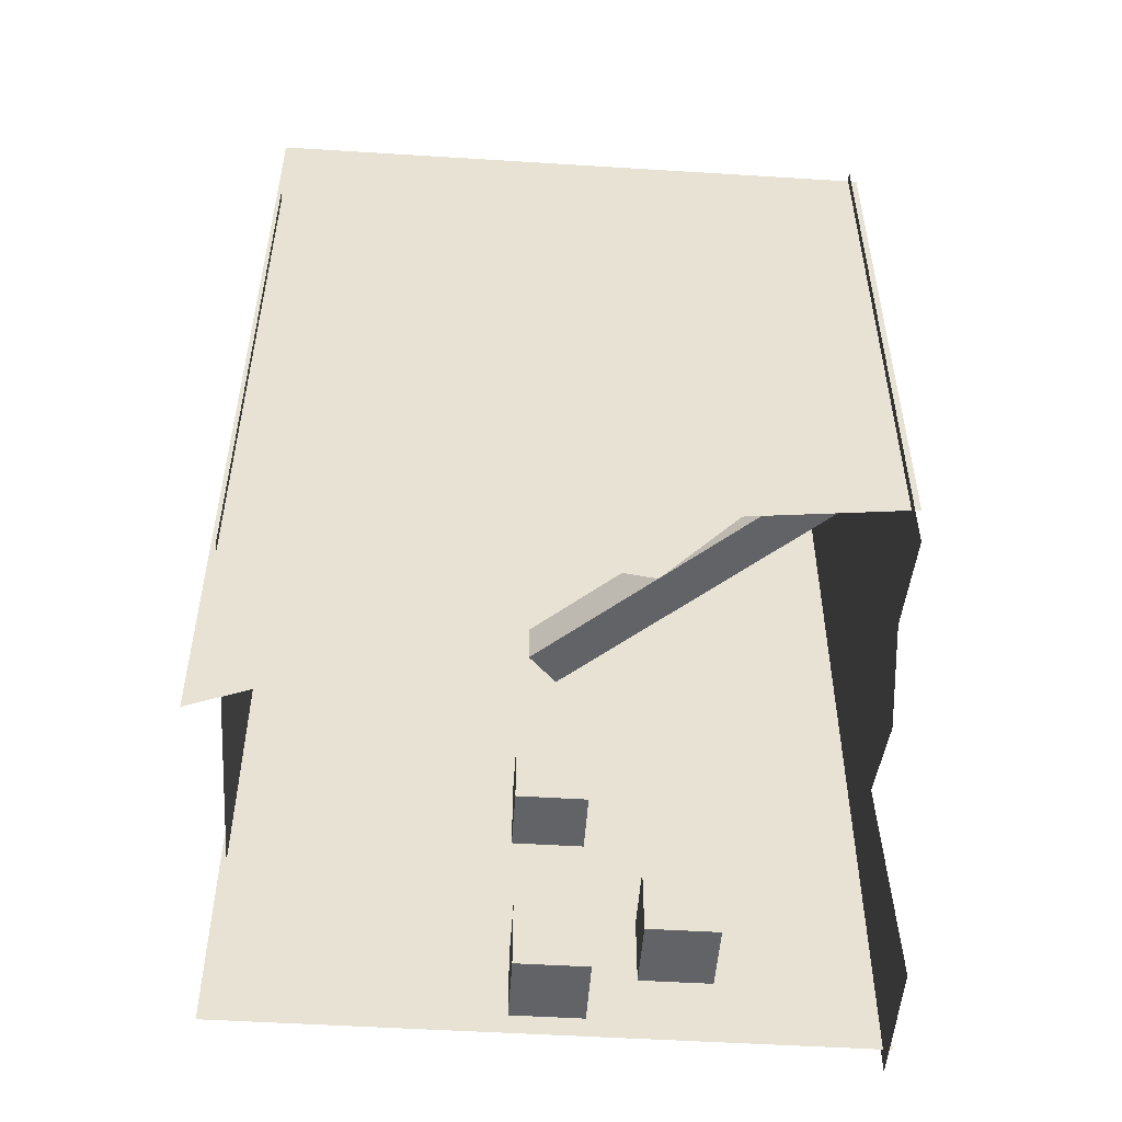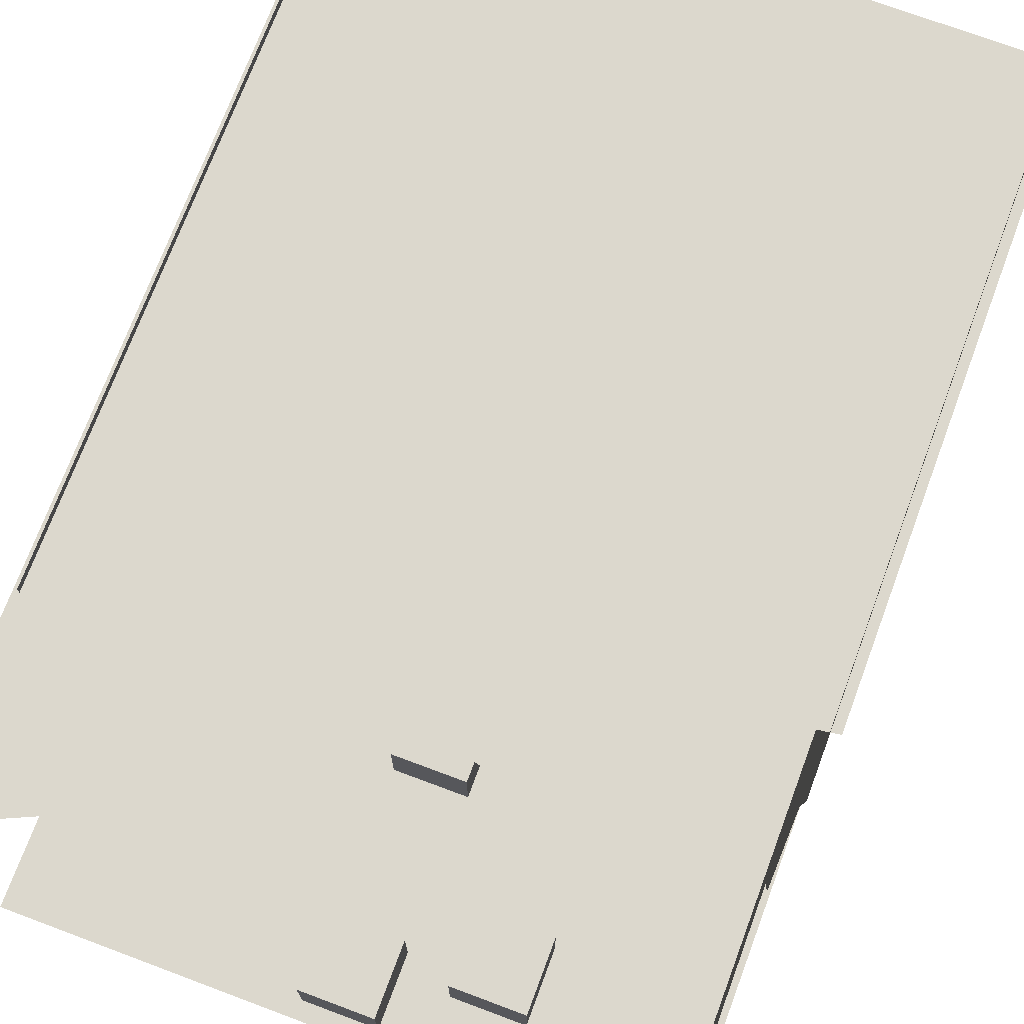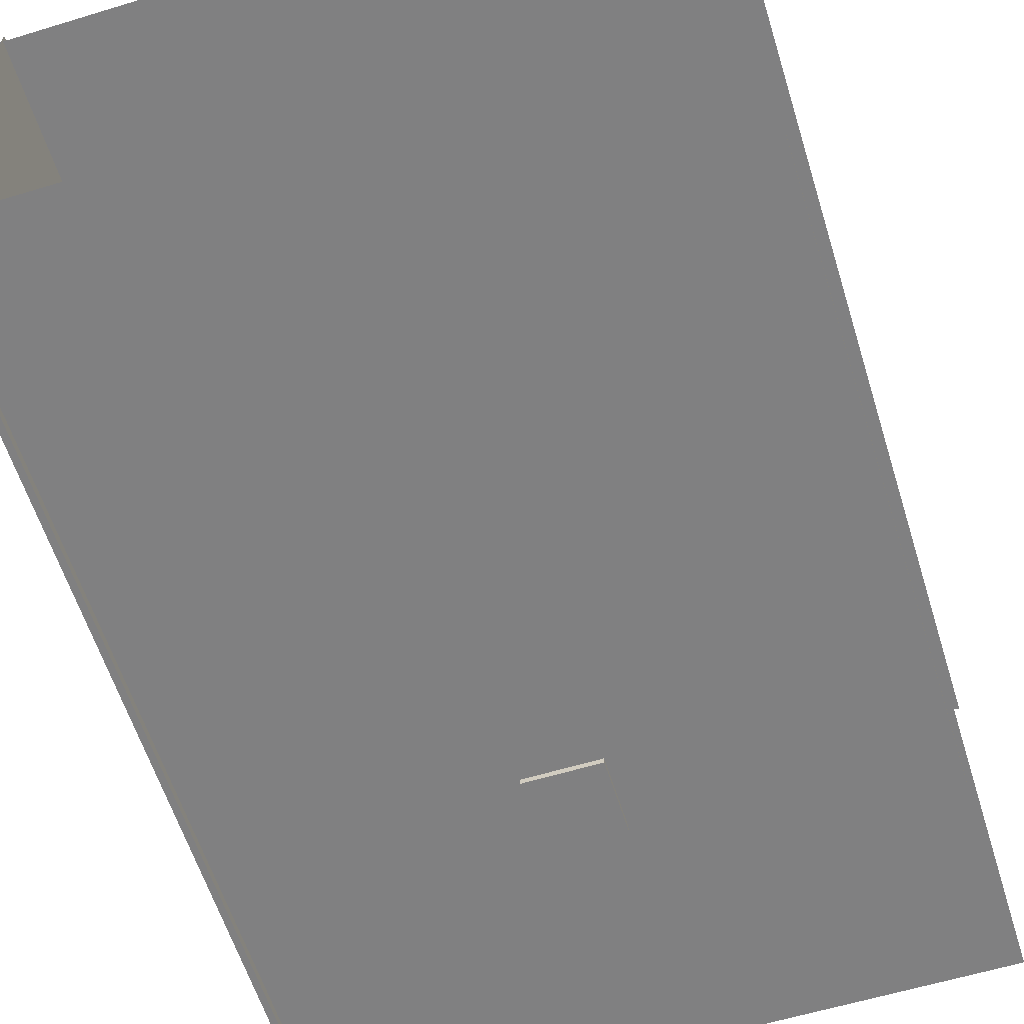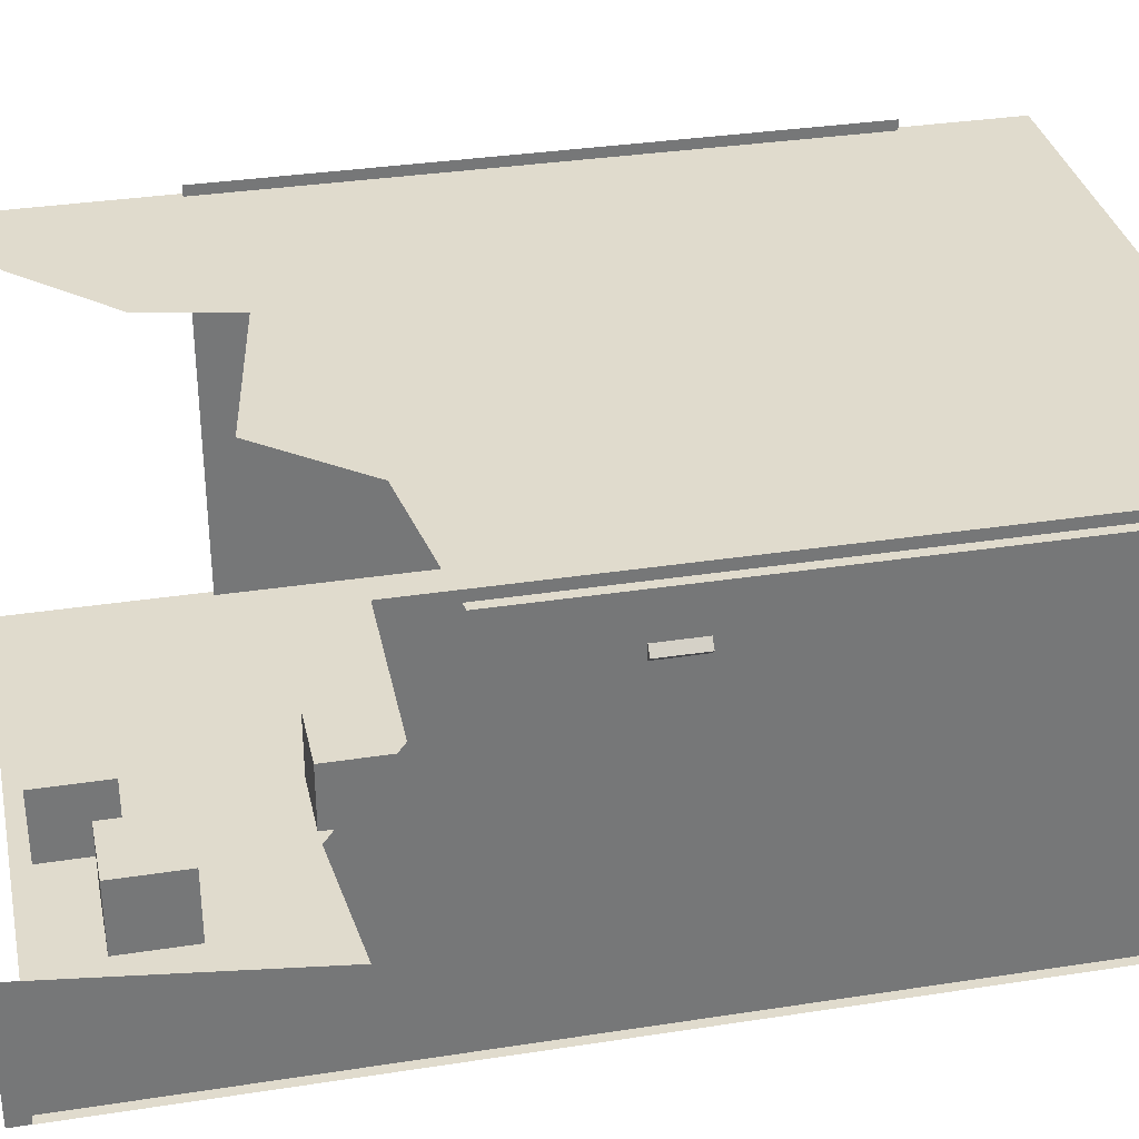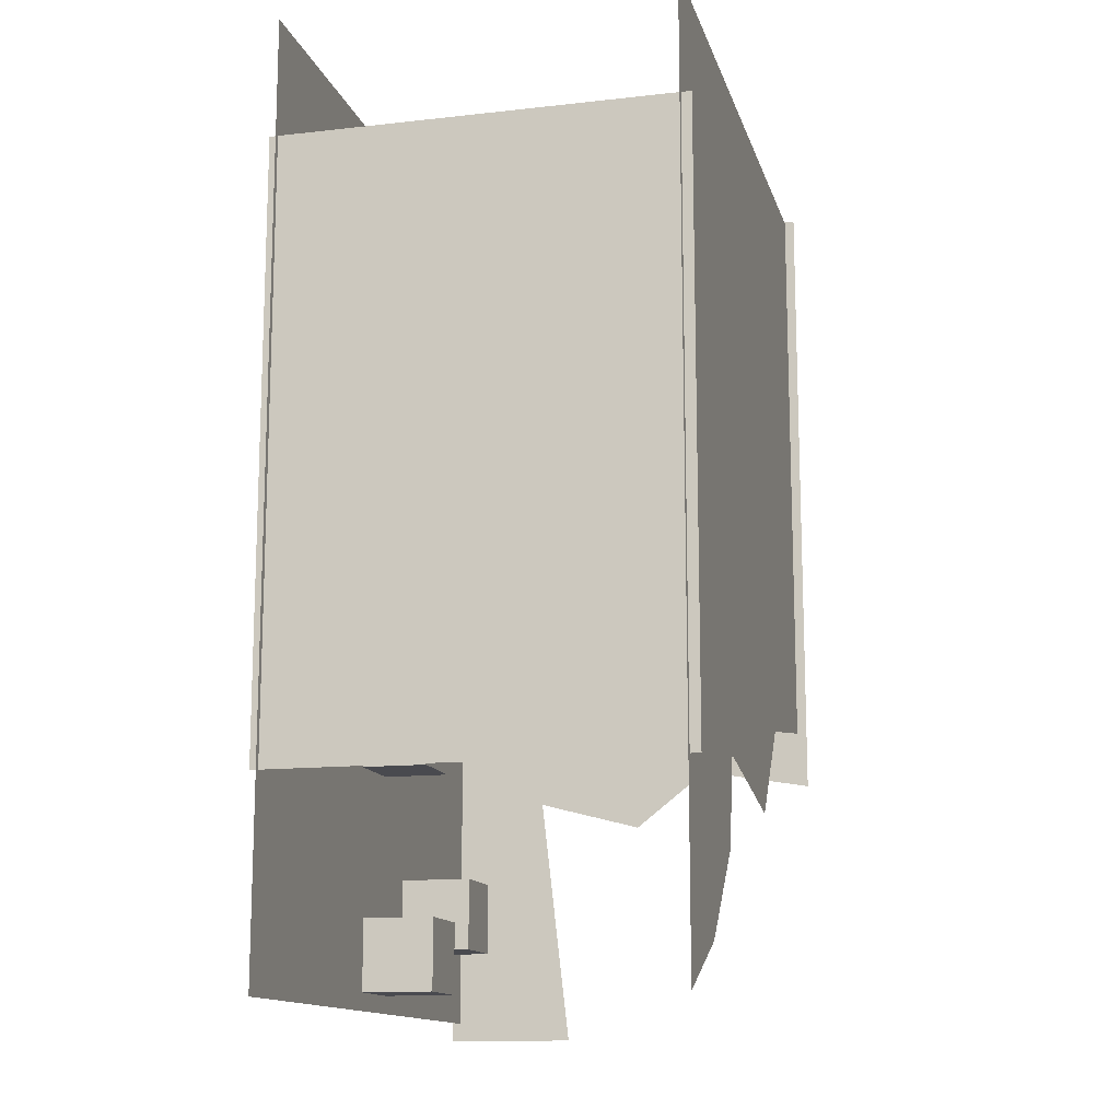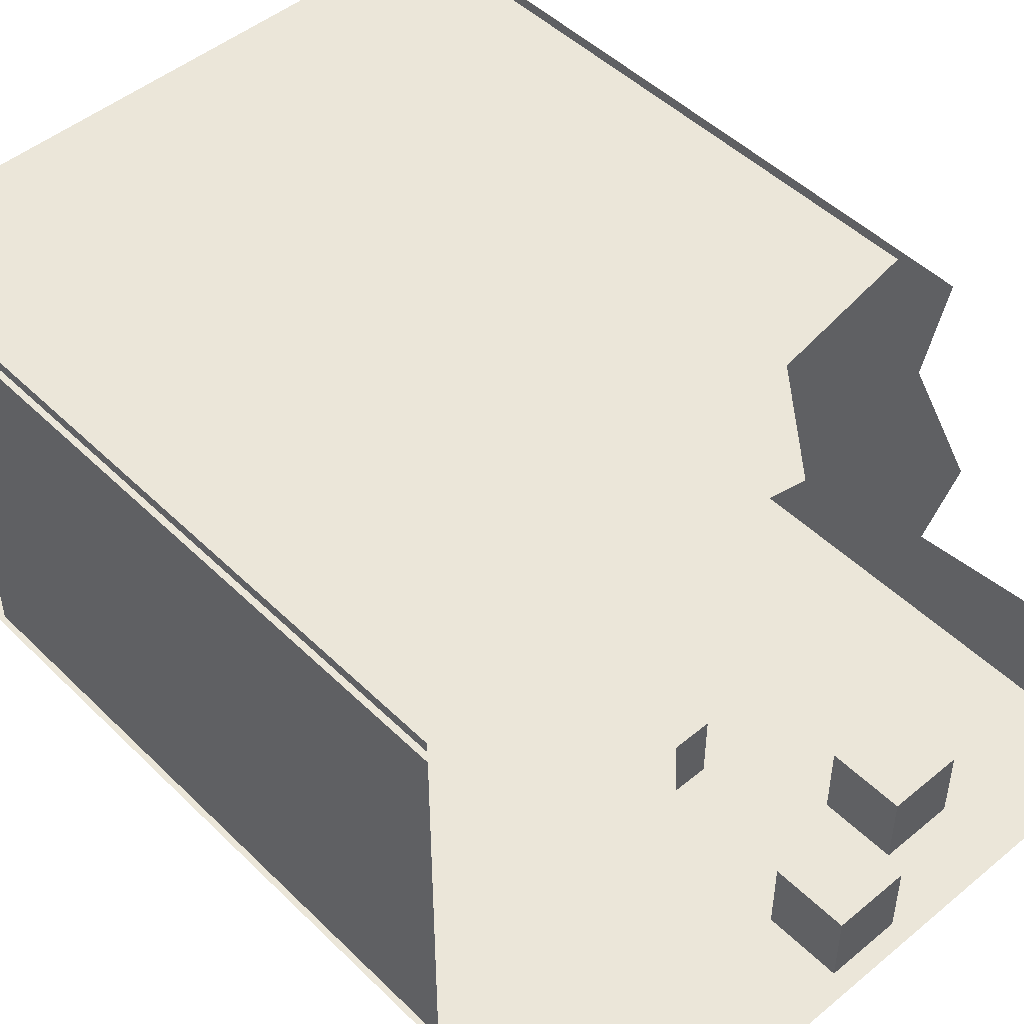
<metadata>
{"format":"obj","ext":"obj","renderer":"f3d","projection":"perspective","resolution":1024,"background":"white","views":[{"elev":-50.9,"azim":176.1,"up":"+Z"},{"elev":72.6,"azim":-159.5,"up":"+Y"},{"elev":-60.2,"azim":17.3,"up":"+Y"},{"elev":33.3,"azim":-102.0,"up":"+Y"},{"elev":-13.6,"azim":104.3,"up":"+Z"},{"elev":48.4,"azim":137.3,"up":"+Y"}]}
</metadata>
<code>
o Cube_Cube.002
v 1.411 -0.1608 -1.607
v 1.411 1.839 -1.607
v 1.411 -0.1608 0.3934
v 1.411 1.839 0.3934
v -0.5893 -0.1608 -1.607
v -0.5893 1.839 -1.607
v -0.5893 -0.1608 0.3934
v -0.5893 1.839 0.3934
f 2 3 1
f 4 7 3
f 8 5 7
f 6 1 5
f 7 1 3
f 4 6 8
f 2 4 3
f 4 8 7
f 8 6 5
f 6 2 1
f 7 5 1
f 4 2 6
o Cube.002_Cube.003
v -1.952 0.1147 -6.432
v -1.952 2.115 -6.432
v -1.952 0.1147 -4.432
v -1.952 2.115 -4.432
v -3.952 0.1147 -6.432
v -3.952 2.115 -6.432
v -3.952 0.1147 -4.432
v -3.952 2.115 -4.432
f 10 11 9
f 12 15 11
f 16 13 15
f 14 9 13
f 15 9 11
f 12 14 16
f 10 12 11
f 12 16 15
f 16 14 13
f 14 10 9
f 15 13 9
f 12 10 14
o Cube.003_Cube.004
v 1.411 0.1125 -7.778
v 1.411 2.112 -7.778
v 1.411 0.1125 -5.778
v 1.411 2.112 -5.778
v -0.5893 0.1125 -7.778
v -0.5893 2.112 -7.778
v -0.5893 0.1125 -5.778
v -0.5893 2.112 -5.778
f 18 19 17
f 20 23 19
f 24 21 23
f 22 17 21
f 23 17 19
f 20 22 24
f 18 20 19
f 20 24 23
f 24 22 21
f 22 18 17
f 23 21 17
f 20 18 22
o Cube.004_Cube.005
v 1.113 2.052 3.864
v -7.587 10.08 3.864
v 1.113 2.052 5.09
v -7.587 10.08 5.09
v 0.2733 1.142 3.864
v -8.427 9.172 3.864
v 0.2733 1.142 5.09
v -8.427 9.172 5.09
f 26 27 25
f 28 31 27
f 32 29 31
f 30 25 29
f 31 25 27
f 28 30 32
f 26 28 27
f 28 32 31
f 32 30 29
f 30 26 25
f 31 29 25
f 28 26 30
o Plane.001
v 9.311 0 -8.262
v -8.49 0 -8.262
v 9.311 0 17.22
v -8.49 0 17.22
f 34 35 33
f 34 36 35
o Plane.002
v -8.231 -0.2339 -8.799
v -8.231 11.05 17.26
v -8.231 -0.2339 17.26
v -8.231 3.478 -8.799
v -8.231 11.05 -1.22
v -8.231 7.84 -0.6628
v -8.231 5.706 -2.33
v -8.231 2.638 -1.52
f 44 37 39
f 38 41 42
f 42 43 39
f 43 44 39
f 44 40 37
f 39 38 42
o Plane.004
v 9.15 11.05 -2.786
v 9.15 -0.2339 -2.786
v 9.15 11.05 13.95
v 9.15 -0.2339 13.95
f 46 47 45
f 46 48 47
o Plane.005
v 9.311 10.77 -8.262
v 9.311 10.77 17.22
v -8.49 10.77 17.22
v -8.49 10.77 0.4597
v 6.392 10.77 -6.939
v -3.828 10.77 -0.2153
v -1.609 10.77 -2.869
v 3.418 10.77 -1.975
v 3.934 10.77 -4.469
f 54 51 50
f 50 49 56
f 49 53 56
f 53 57 56
f 56 55 54
f 54 52 51
f 56 54 50

</code>
